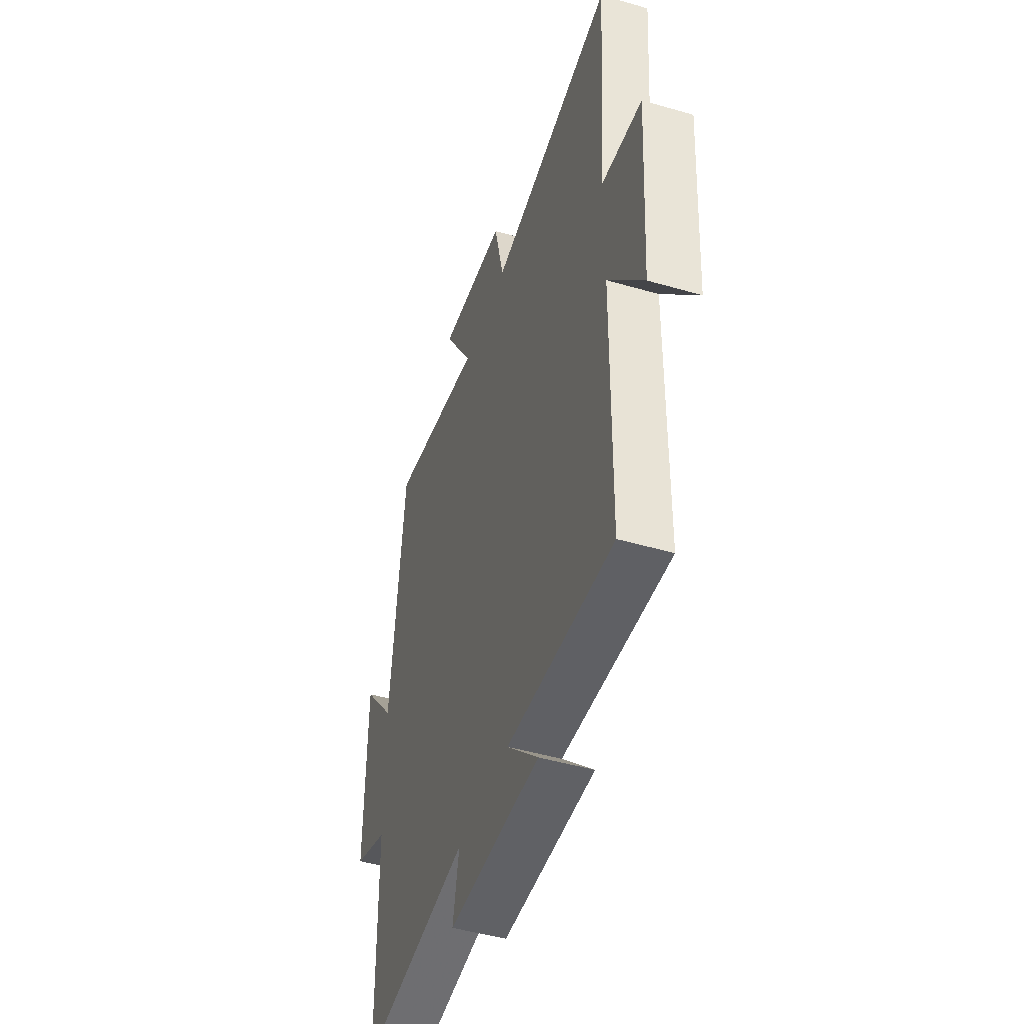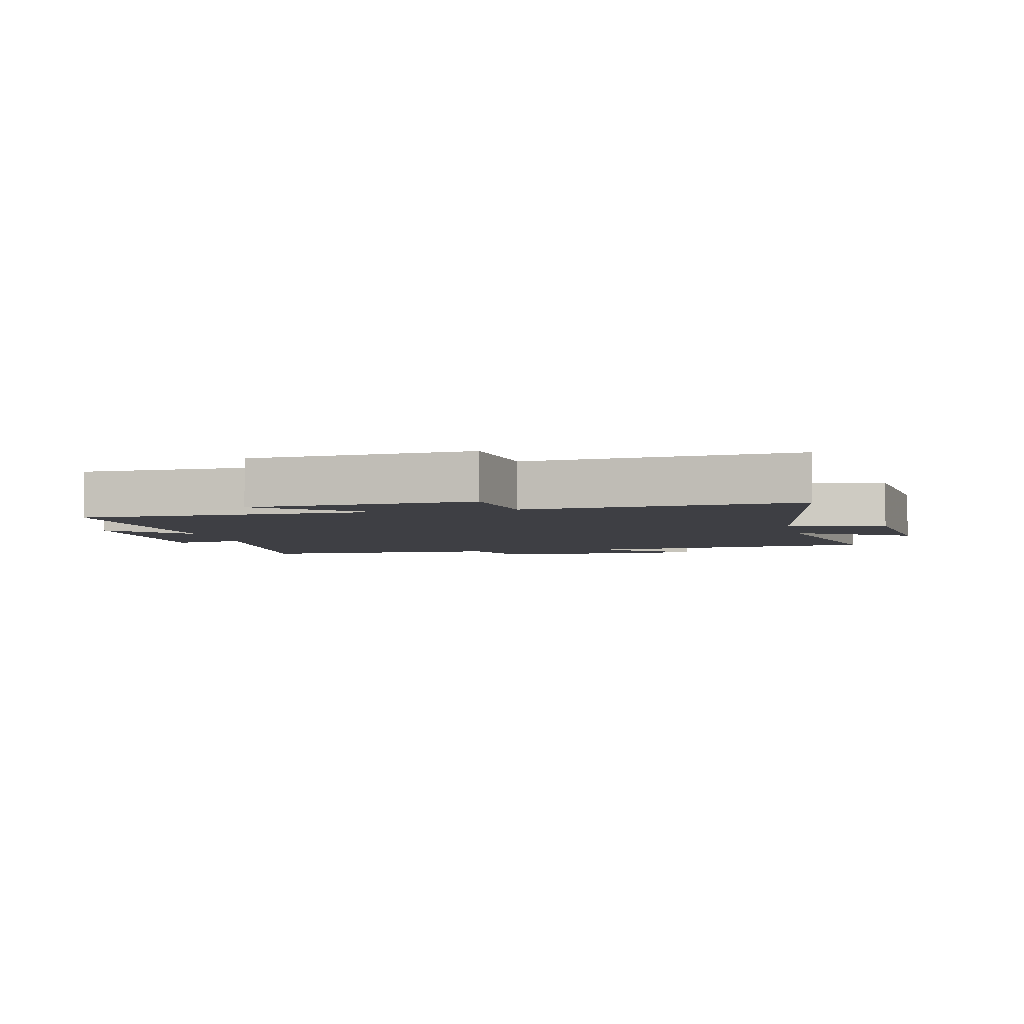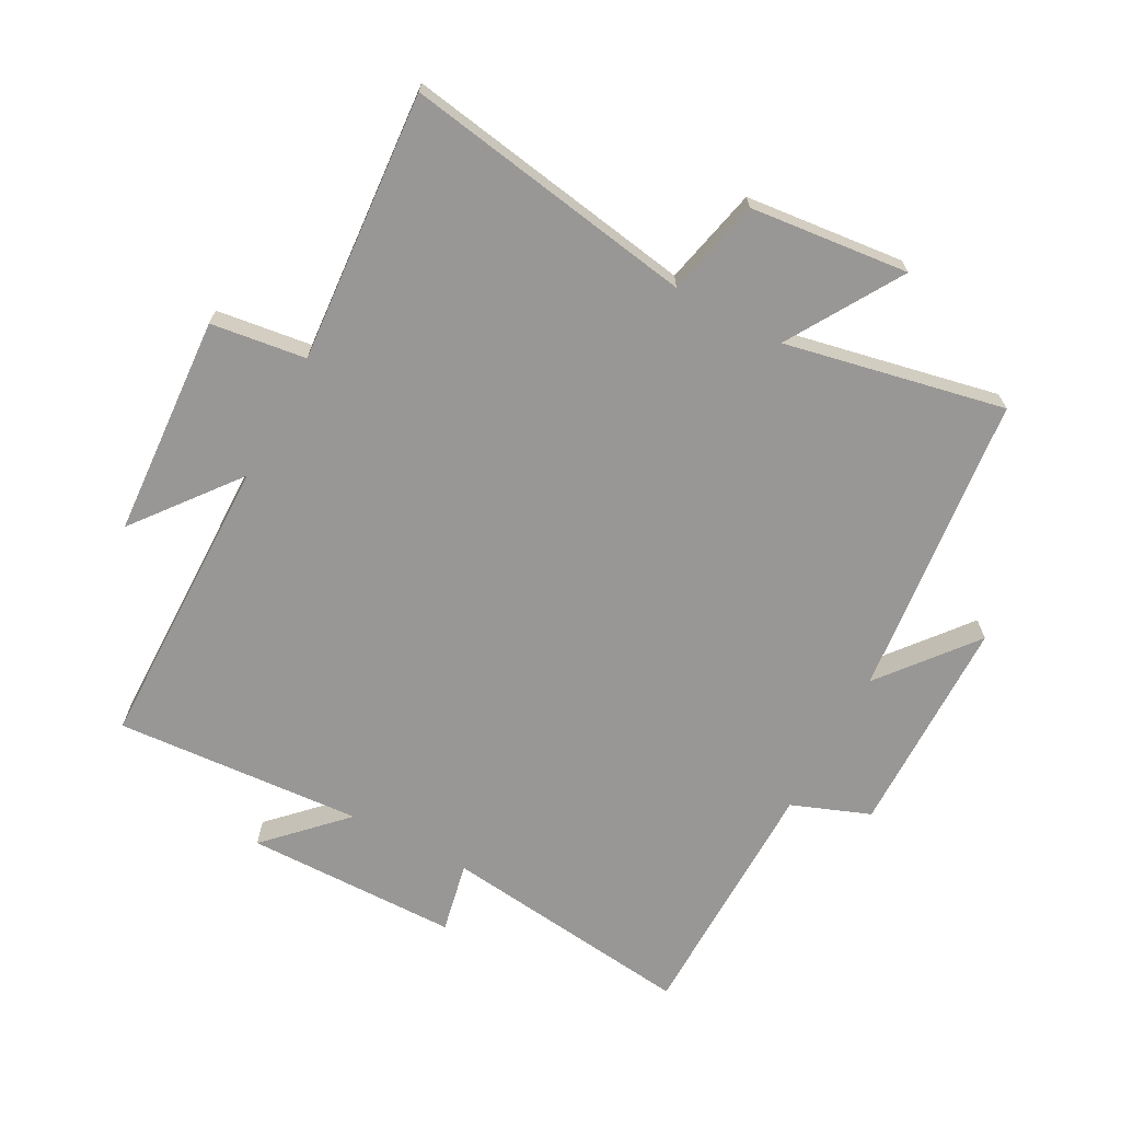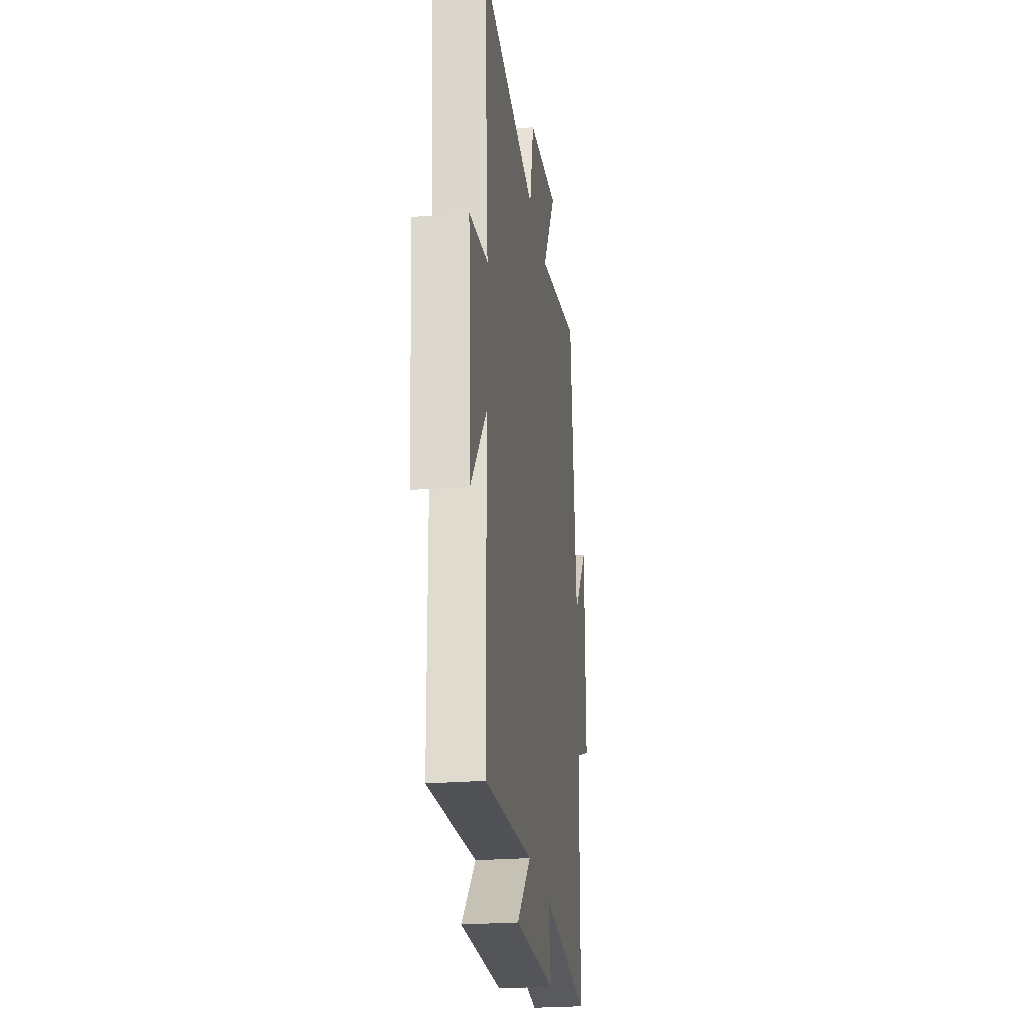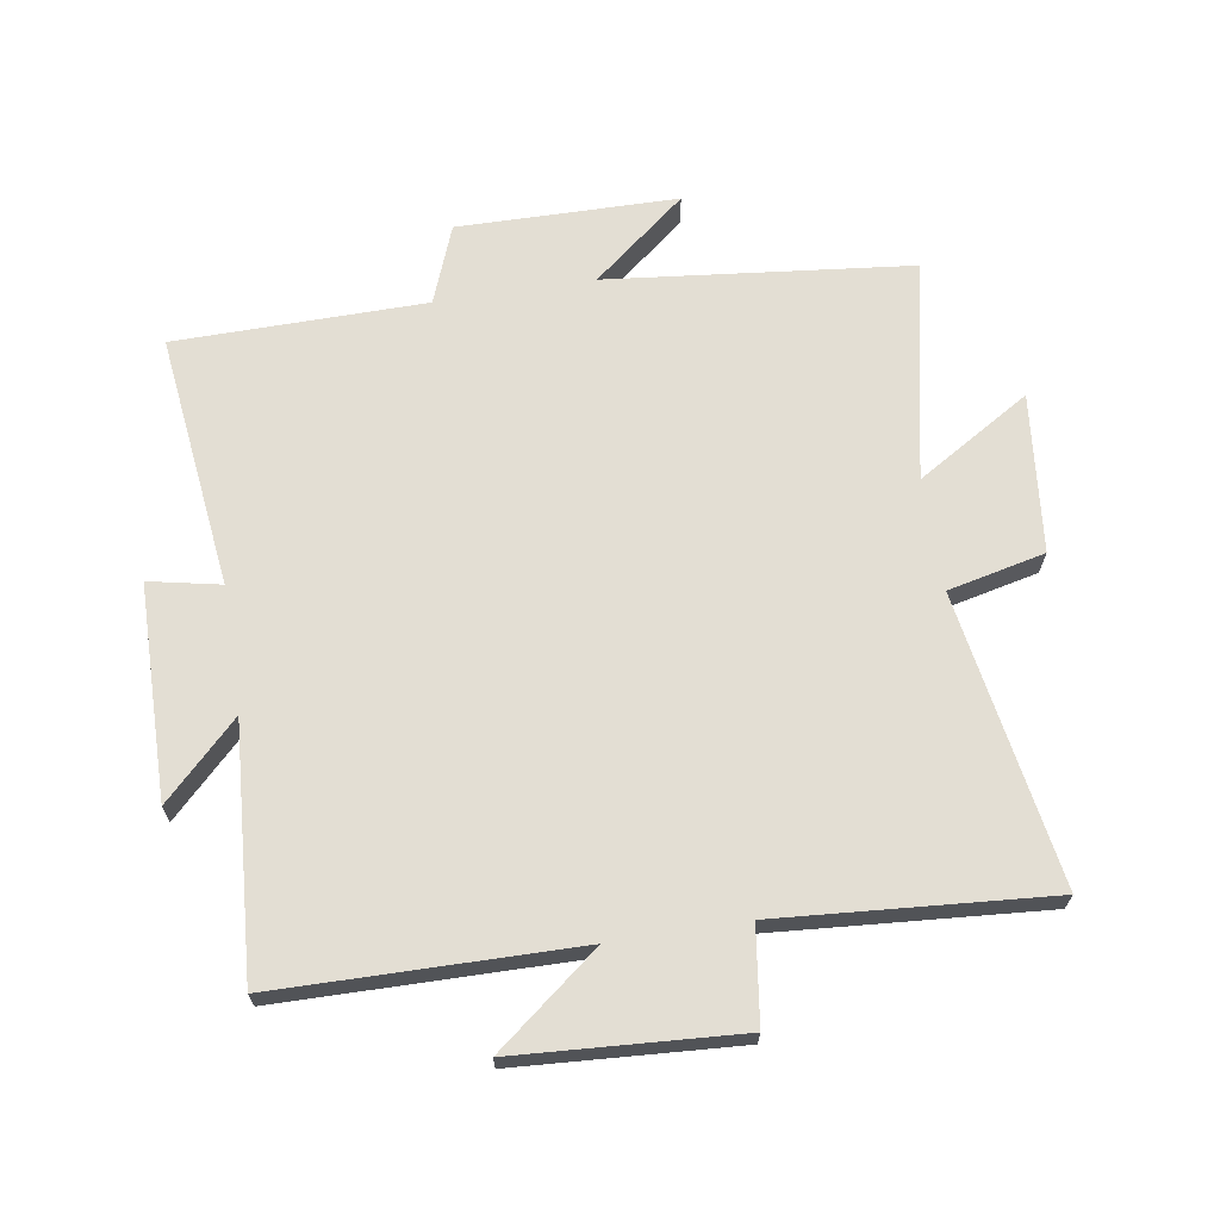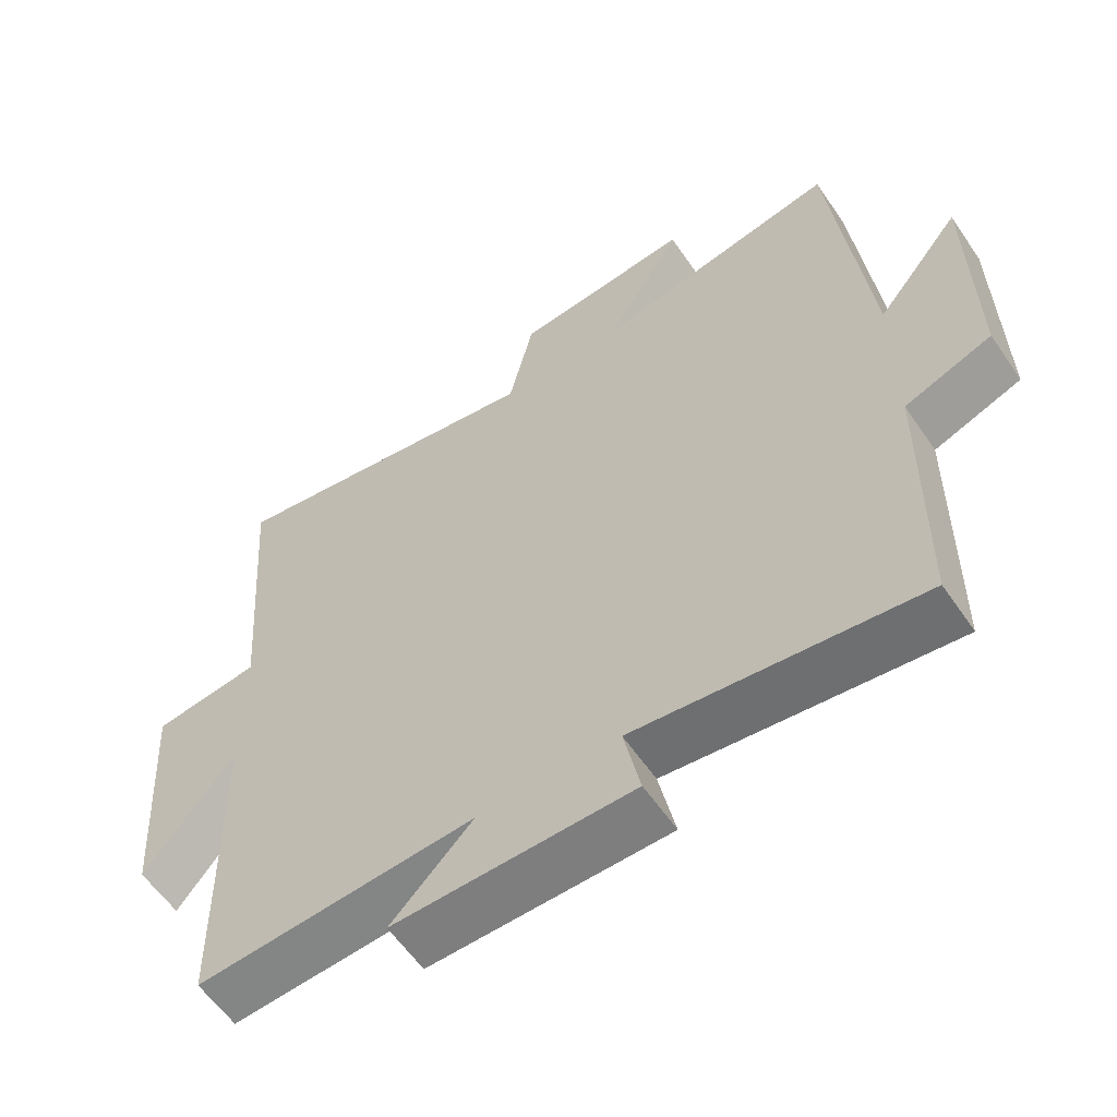
<metadata>
{"format":"obj","ext":"obj","renderer":"f3d","projection":"perspective","resolution":1024,"background":"white","views":[{"elev":-47.7,"azim":-108.1,"up":"+Z"},{"elev":-4.4,"azim":-77.2,"up":"+Y"},{"elev":-68.2,"azim":-28.2,"up":"+Y"},{"elev":-24.8,"azim":-82.3,"up":"+Z"},{"elev":67.2,"azim":-99.0,"up":"+Y"},{"elev":-59.1,"azim":34.2,"up":"+Z"}]}
</metadata>
<code>
v 0.495 0.07 -0.548
v 0.095 0.07 -0.5
v 0.118 0.07 -0.612
v -0.218 0.07 -0.616
v -0.103 0.07 -0.5
v -0.494 0.07 -0.527
v -0.5 0.07 -0.058
v -0.628 0.07 -0.22
v -0.65 0.07 0.13
v -0.5 0.07 0.15
v -0.532 0.07 0.576
v -0.073 0.07 0.5
v -0.038 0.07 0.653
v 0.212 0.07 0.679
v 0.103 0.07 0.5
v 0.449 0.07 0.571
v 0.5 0.07 0.093
v 0.619 0.07 0.24
v 0.623 0.07 -0.106
v 0.5 0.07 -0.153
v 0.495 0 -0.548
v 0.095 0 -0.5
v 0.118 0 -0.612
v -0.218 0 -0.616
v -0.103 0 -0.5
v -0.494 0 -0.527
v -0.5 0 -0.058
v -0.628 0 -0.22
v -0.65 0 0.13
v -0.5 0 0.15
v -0.532 0 0.576
v -0.073 0 0.5
v -0.038 0 0.653
v 0.212 0 0.679
v 0.103 0 0.5
v 0.449 0 0.571
v 0.5 0 0.093
v 0.619 0 0.24
v 0.623 0 -0.106
v 0.5 0 -0.153
f 17 18 19 20
f 20 1 2
f 17 20 2
f 16 17 2
f 15 16 2
f 12 13 14 15
f 12 15 2
f 10 11 12 2
f 7 8 9 10
f 5 6 7 10
f 5 10 2 3
f 3 4 5
f 40 39 38 37
f 22 21 40
f 22 40 37
f 22 37 36
f 22 36 35
f 35 34 33 32
f 22 35 32
f 22 32 31 30
f 30 29 28 27
f 30 27 26 25
f 23 22 30 25
f 25 24 23
f 1 21 22 2
f 2 22 23 3
f 3 23 24 4
f 4 24 25 5
f 5 25 26 6
f 6 26 27 7
f 7 27 28 8
f 8 28 29 9
f 9 29 30 10
f 10 30 31 11
f 11 31 32 12
f 12 32 33 13
f 13 33 34 14
f 14 34 35 15
f 15 35 36 16
f 16 36 37 17
f 17 37 38 18
f 18 38 39 19
f 19 39 40 20
f 20 40 21 1

</code>
